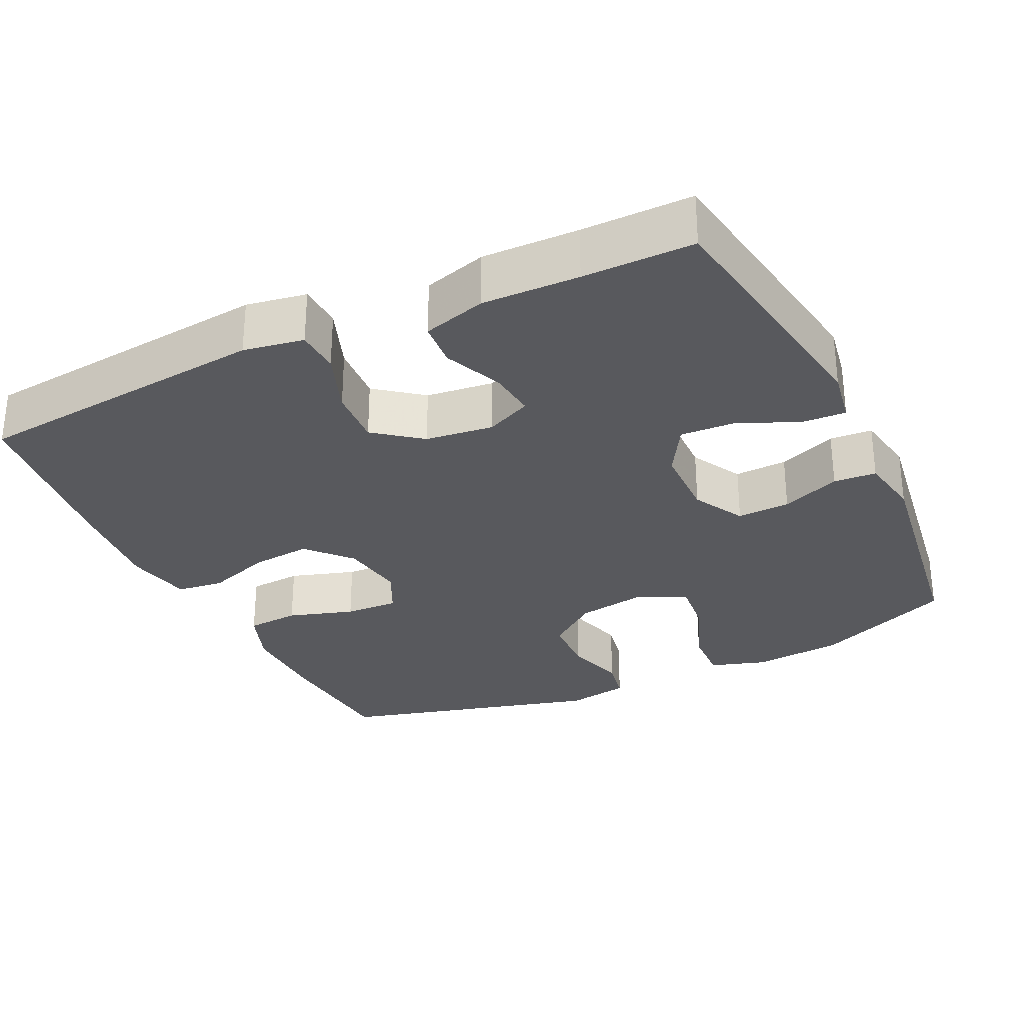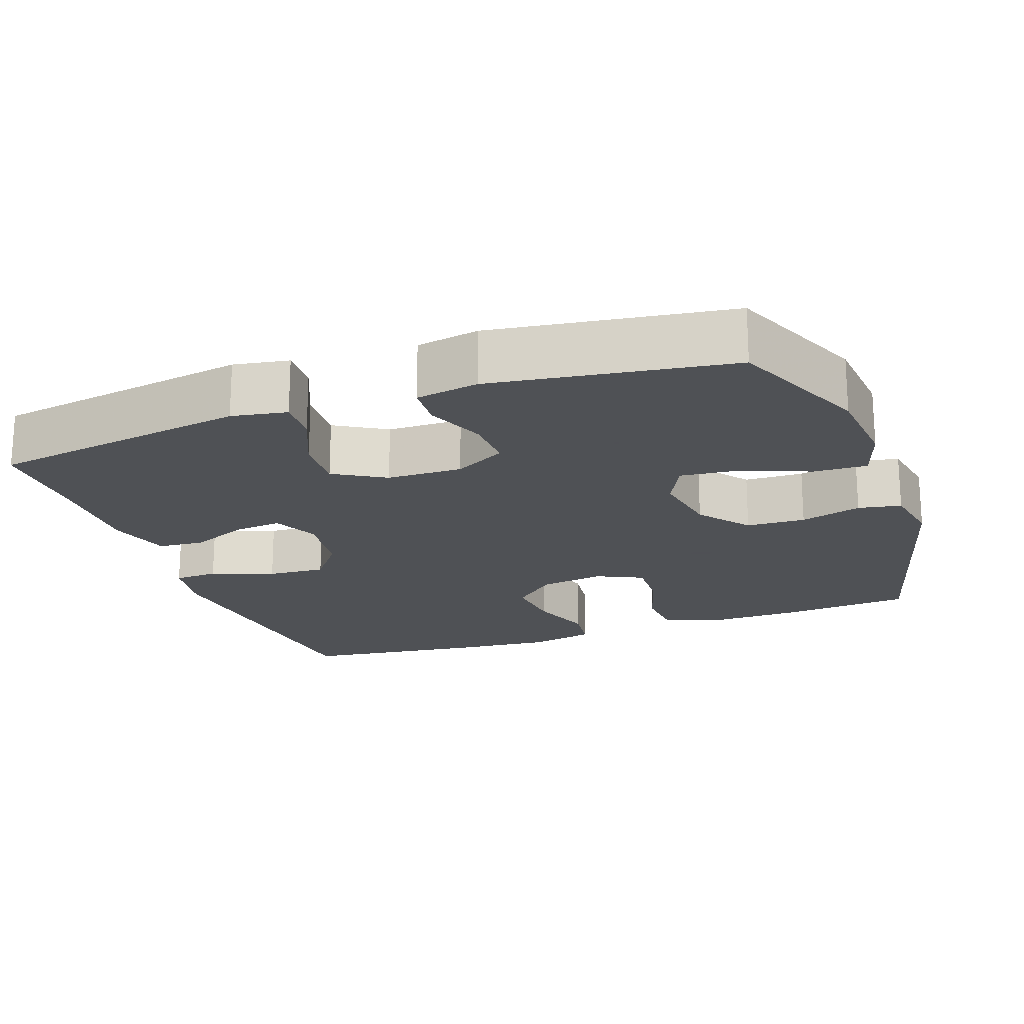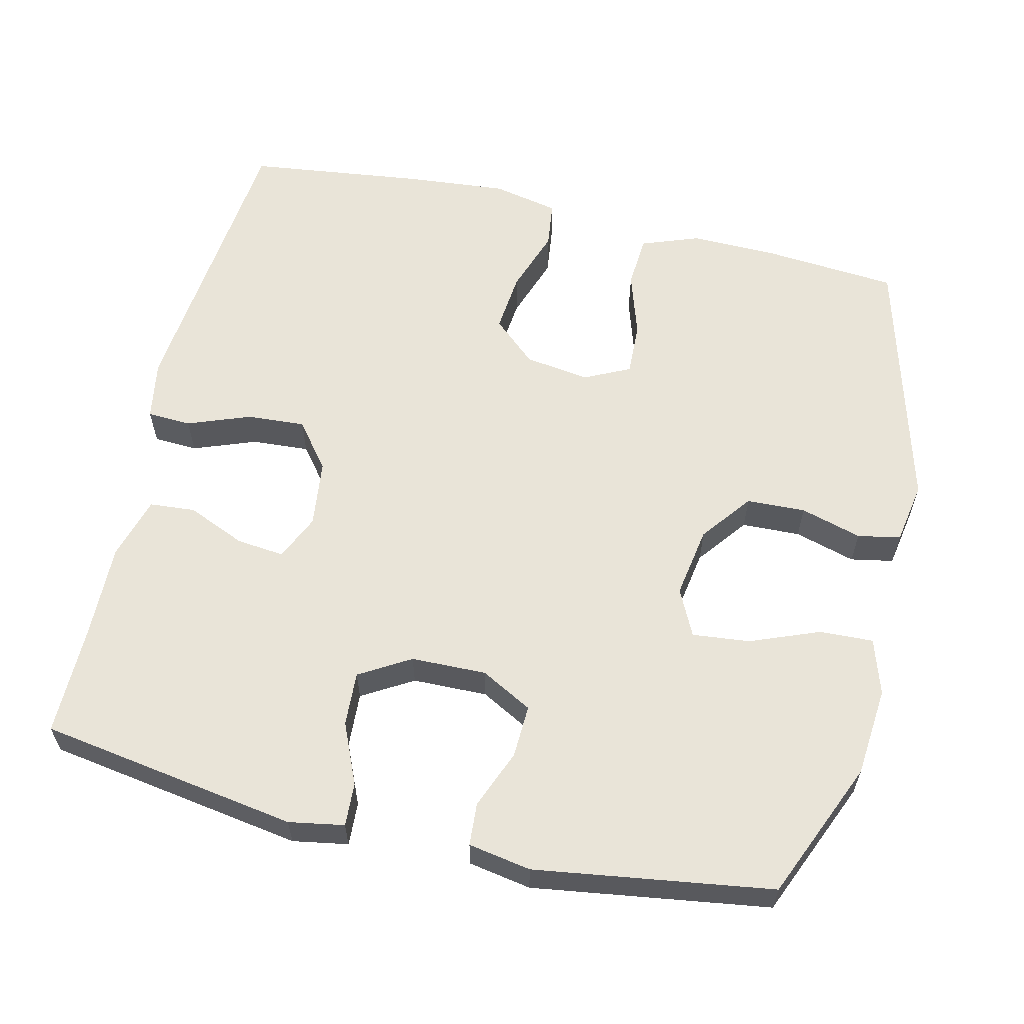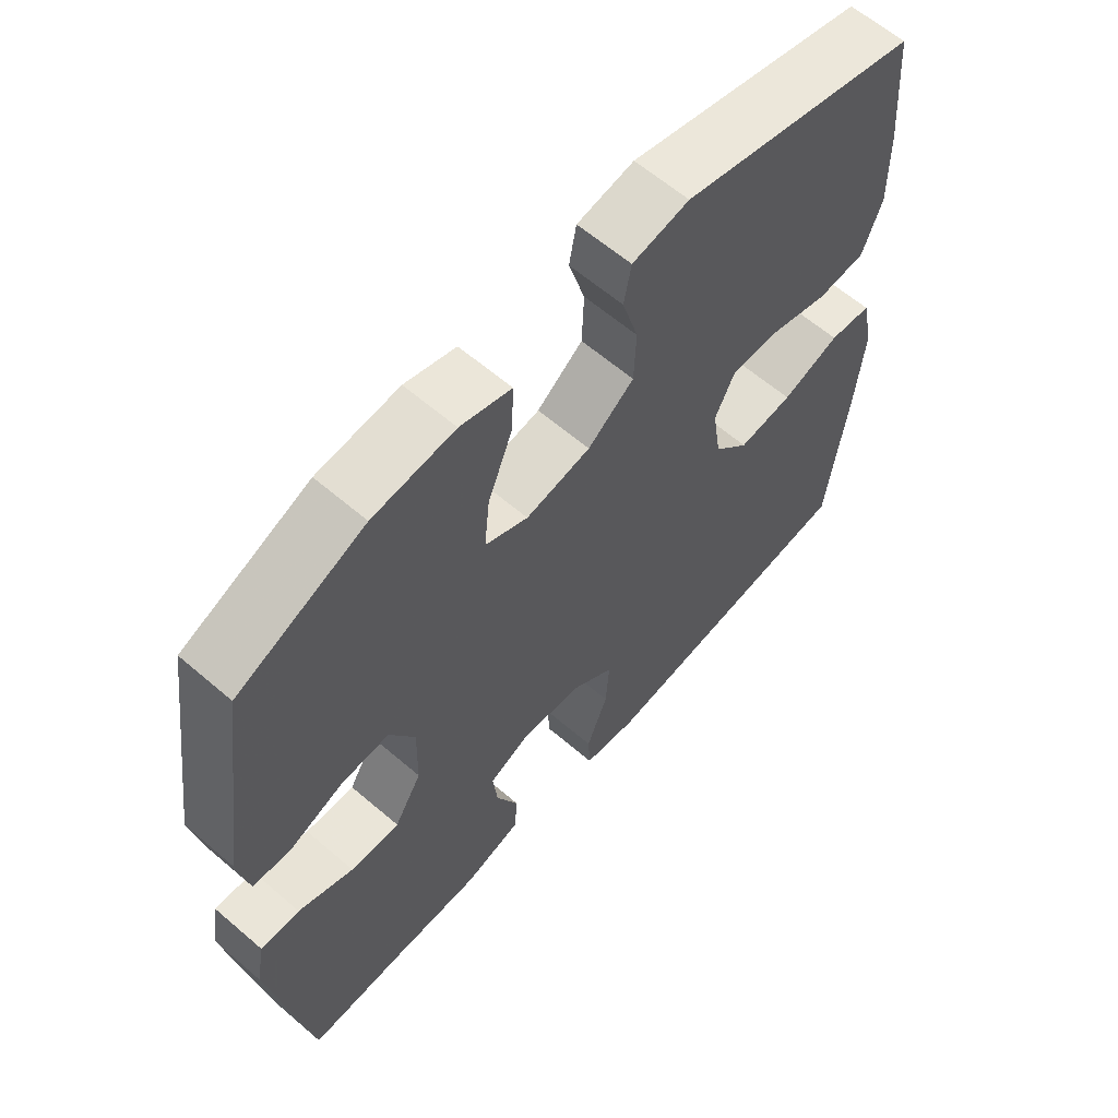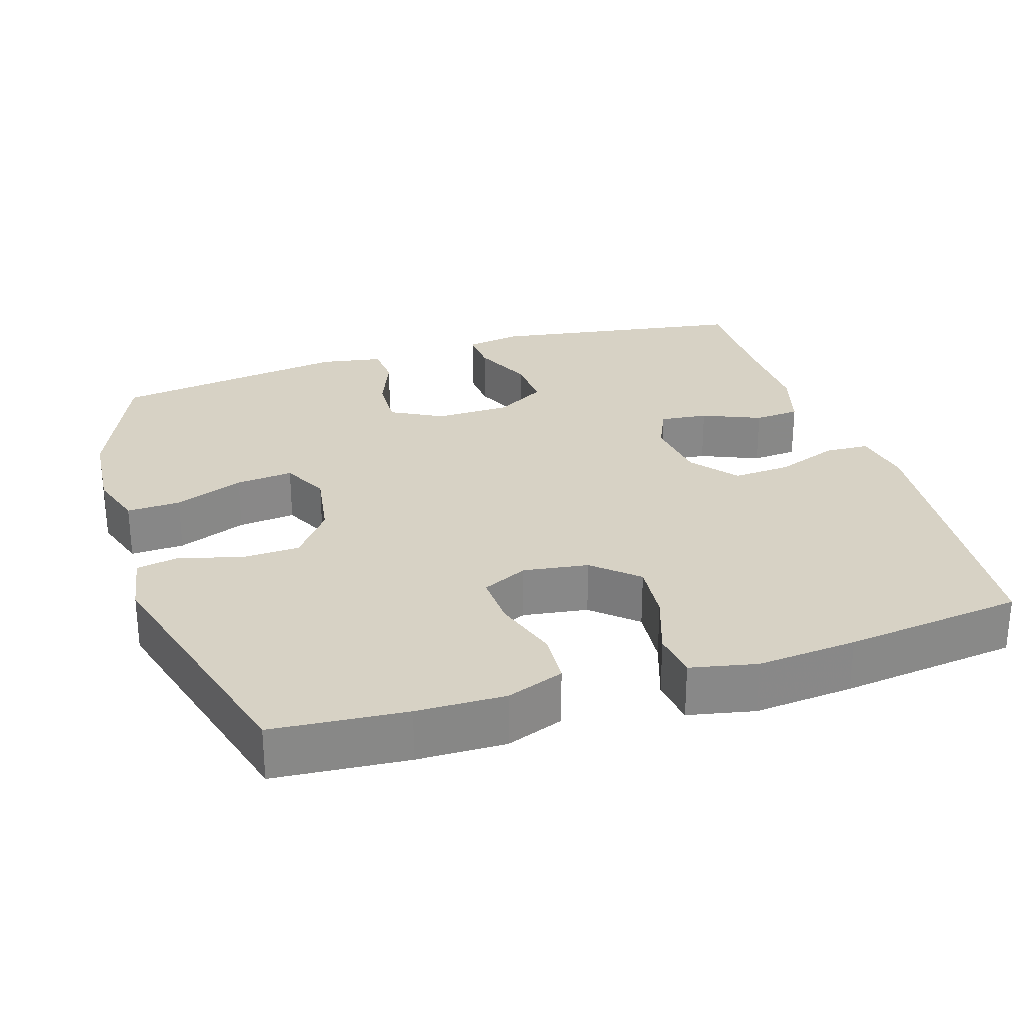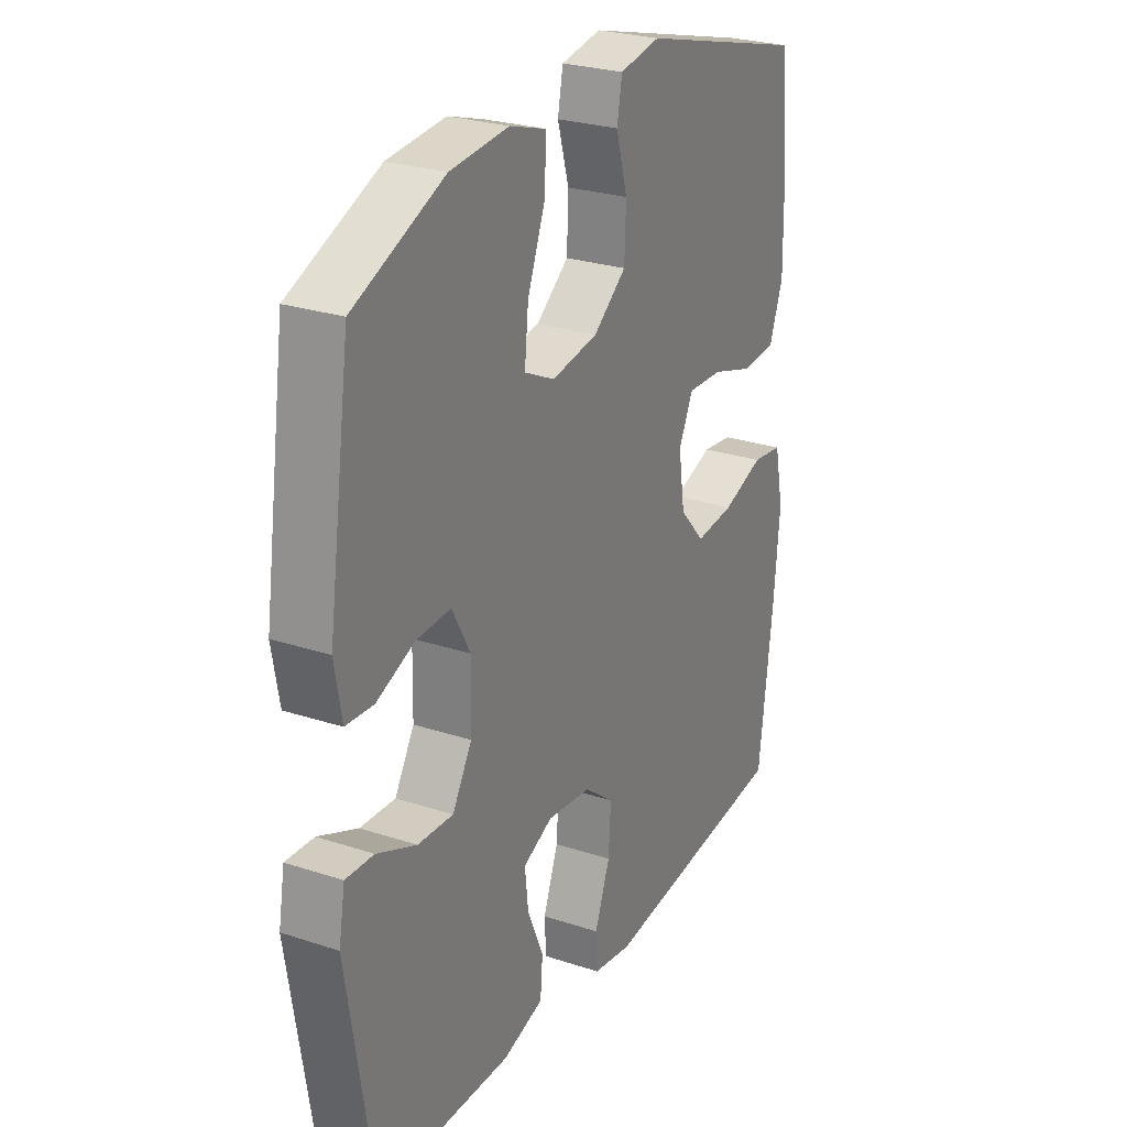
<metadata>
{"format":"obj","ext":"obj","renderer":"f3d","projection":"perspective","resolution":1024,"background":"white","views":[{"elev":-29.9,"azim":-154.4,"up":"+Y"},{"elev":-19.5,"azim":-70.2,"up":"+Y"},{"elev":60.1,"azim":-76.8,"up":"+Y"},{"elev":62.2,"azim":-49.0,"up":"+Z"},{"elev":27.5,"azim":72.3,"up":"+Y"},{"elev":26.4,"azim":-62.7,"up":"+Z"}]}
</metadata>
<code>
v -0.5 0.07 0.5
v -0.311 0.07 0.58
v -0.189 0.07 0.591
v -0.113 0.07 0.567
v -0.116 0.07 0.494
v -0.153 0.07 0.4
v -0.161 0.07 0.322
v -0.097 0.07 0.291
v 0 0.07 0.307
v 0.069 0.07 0.36
v 0.072 0.07 0.44
v 0.048 0.07 0.523
v 0.059 0.07 0.581
v 0.144 0.07 0.596
v 0.5 0.07 0.5
v 0.515 0.07 0.319
v 0.517 0.07 0.199
v 0.488 0.07 0.121
v 0.416 0.07 0.116
v 0.327 0.07 0.144
v 0.254 0.07 0.147
v 0.224 0.07 0.085
v 0.237 0.07 -0.003
v 0.29 0.07 -0.062
v 0.372 0.07 -0.054
v 0.459 0.07 -0.024
v 0.523 0.07 -0.032
v 0.542 0.07 -0.122
v 0.53 0.07 -0.257
v 0.5 0.07 -0.5
v 0.096 0.07 -0.541
v 0.014 0.07 -0.527
v 0.011 0.07 -0.467
v 0.043 0.07 -0.382
v 0.048 0.07 -0.303
v -0.015 0.07 -0.254
v -0.107 0.07 -0.243
v -0.169 0.07 -0.271
v -0.162 0.07 -0.336
v -0.128 0.07 -0.415
v -0.133 0.07 -0.477
v -0.219 0.07 -0.502
v -0.35 0.07 -0.499
v -0.5 0.07 -0.5
v -0.556 0.07 -0.149
v -0.543 0.07 -0.074
v -0.484 0.07 -0.077
v -0.401 0.07 -0.113
v -0.327 0.07 -0.117
v -0.286 0.07 -0.048
v -0.284 0.07 0.054
v -0.322 0.07 0.124
v -0.394 0.07 0.121
v -0.474 0.07 0.089
v -0.532 0.07 0.093
v -0.547 0.07 0.178
v -0.5 0 0.5
v -0.311 0 0.58
v -0.189 0 0.591
v -0.113 0 0.567
v -0.116 0 0.494
v -0.153 0 0.4
v -0.161 0 0.322
v -0.097 0 0.291
v 0 0 0.307
v 0.069 0 0.36
v 0.072 0 0.44
v 0.048 0 0.523
v 0.059 0 0.581
v 0.144 0 0.596
v 0.5 0 0.5
v 0.515 0 0.319
v 0.517 0 0.199
v 0.488 0 0.121
v 0.416 0 0.116
v 0.327 0 0.144
v 0.254 0 0.147
v 0.224 0 0.085
v 0.237 0 -0.003
v 0.29 0 -0.062
v 0.372 0 -0.054
v 0.459 0 -0.024
v 0.523 0 -0.032
v 0.542 0 -0.122
v 0.53 0 -0.257
v 0.5 0 -0.5
v 0.096 0 -0.541
v 0.014 0 -0.527
v 0.011 0 -0.467
v 0.043 0 -0.382
v 0.048 0 -0.303
v -0.015 0 -0.254
v -0.107 0 -0.243
v -0.169 0 -0.271
v -0.162 0 -0.336
v -0.128 0 -0.415
v -0.133 0 -0.477
v -0.219 0 -0.502
v -0.35 0 -0.499
v -0.5 0 -0.5
v -0.556 0 -0.149
v -0.543 0 -0.074
v -0.484 0 -0.077
v -0.401 0 -0.113
v -0.327 0 -0.117
v -0.286 0 -0.048
v -0.284 0 0.054
v -0.322 0 0.124
v -0.394 0 0.121
v -0.474 0 0.089
v -0.532 0 0.093
v -0.547 0 0.178
f 53 54 55 56
f 52 53 56 1
f 51 52 1 2
f 45 46 47 48
f 43 44 45 48
f 43 48 49
f 42 43 49 50
f 39 40 41 42
f 38 39 42 50
f 31 32 33 34
f 31 34 35
f 30 31 35
f 29 30 35 36
f 25 26 27 28
f 24 25 28 29
f 17 18 19 20
f 17 20 21
f 16 17 21
f 15 16 21
f 14 15 21
f 11 12 13 14
f 10 11 14 21
f 9 10 21 22
f 3 4 5 6
f 51 2 3 6
f 51 6 7
f 37 38 50 51
f 37 51 7 8
f 24 29 36 37
f 23 24 37 8
f 8 9 22 23
f 112 111 110 109
f 57 112 109 108
f 58 57 108 107
f 104 103 102 101
f 104 101 100 99
f 105 104 99
f 106 105 99 98
f 98 97 96 95
f 106 98 95 94
f 90 89 88 87
f 91 90 87
f 91 87 86
f 92 91 86 85
f 84 83 82 81
f 85 84 81 80
f 76 75 74 73
f 77 76 73
f 77 73 72
f 77 72 71
f 77 71 70
f 70 69 68 67
f 77 70 67 66
f 78 77 66 65
f 62 61 60 59
f 62 59 58 107
f 63 62 107
f 107 106 94 93
f 64 63 107 93
f 93 92 85 80
f 64 93 80 79
f 79 78 65 64
f 1 57 58 2
f 2 58 59 3
f 3 59 60 4
f 4 60 61 5
f 5 61 62 6
f 6 62 63 7
f 7 63 64 8
f 8 64 65 9
f 9 65 66 10
f 10 66 67 11
f 11 67 68 12
f 12 68 69 13
f 13 69 70 14
f 14 70 71 15
f 15 71 72 16
f 16 72 73 17
f 17 73 74 18
f 18 74 75 19
f 19 75 76 20
f 20 76 77 21
f 21 77 78 22
f 22 78 79 23
f 23 79 80 24
f 24 80 81 25
f 25 81 82 26
f 26 82 83 27
f 27 83 84 28
f 28 84 85 29
f 29 85 86 30
f 30 86 87 31
f 31 87 88 32
f 32 88 89 33
f 33 89 90 34
f 34 90 91 35
f 35 91 92 36
f 36 92 93 37
f 37 93 94 38
f 38 94 95 39
f 39 95 96 40
f 40 96 97 41
f 41 97 98 42
f 42 98 99 43
f 43 99 100 44
f 44 100 101 45
f 45 101 102 46
f 46 102 103 47
f 47 103 104 48
f 48 104 105 49
f 49 105 106 50
f 50 106 107 51
f 51 107 108 52
f 52 108 109 53
f 53 109 110 54
f 54 110 111 55
f 55 111 112 56
f 56 112 57 1

</code>
